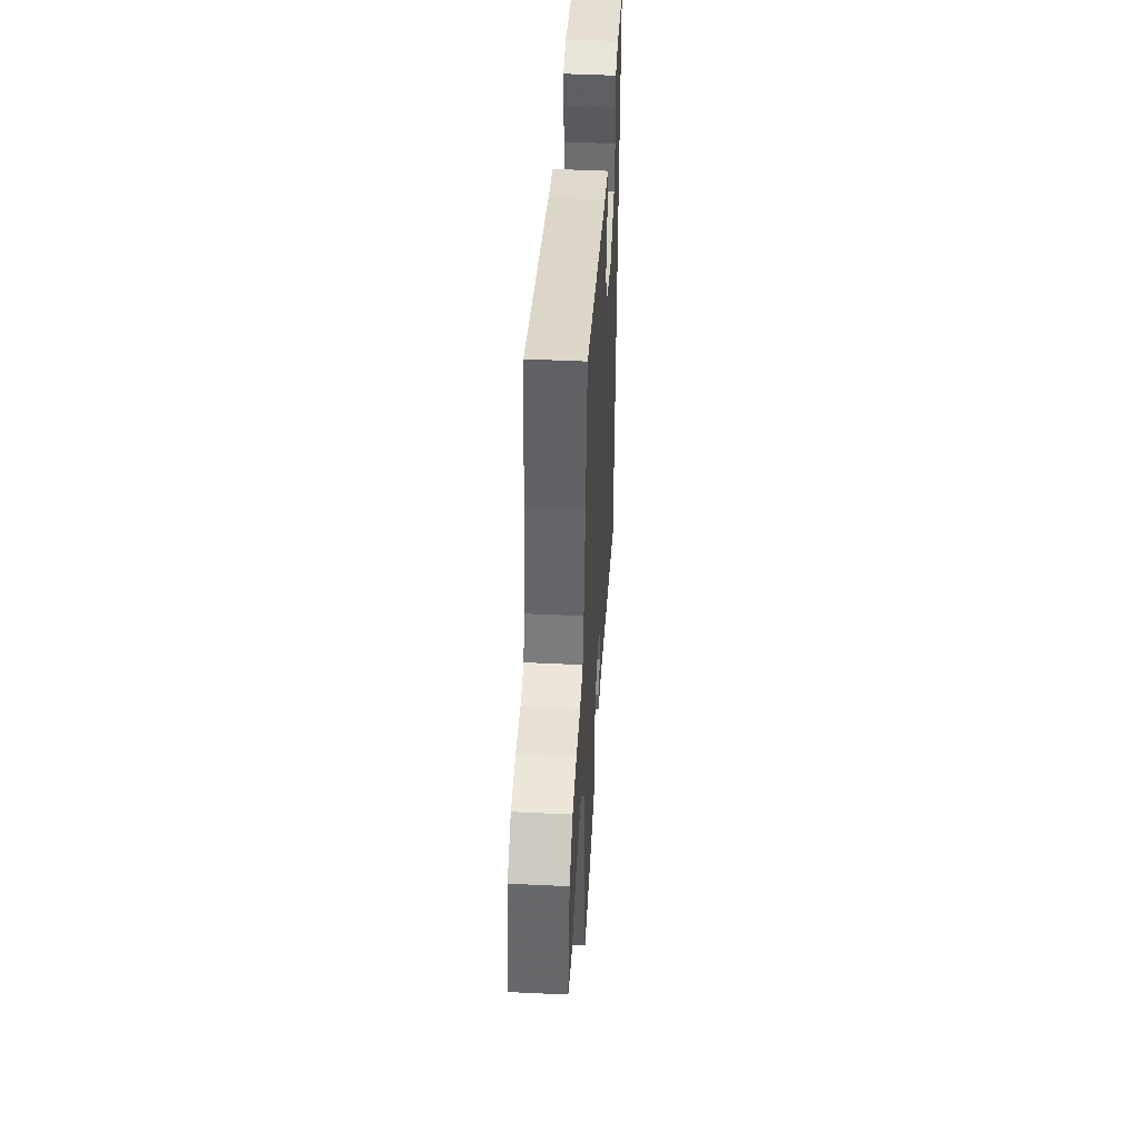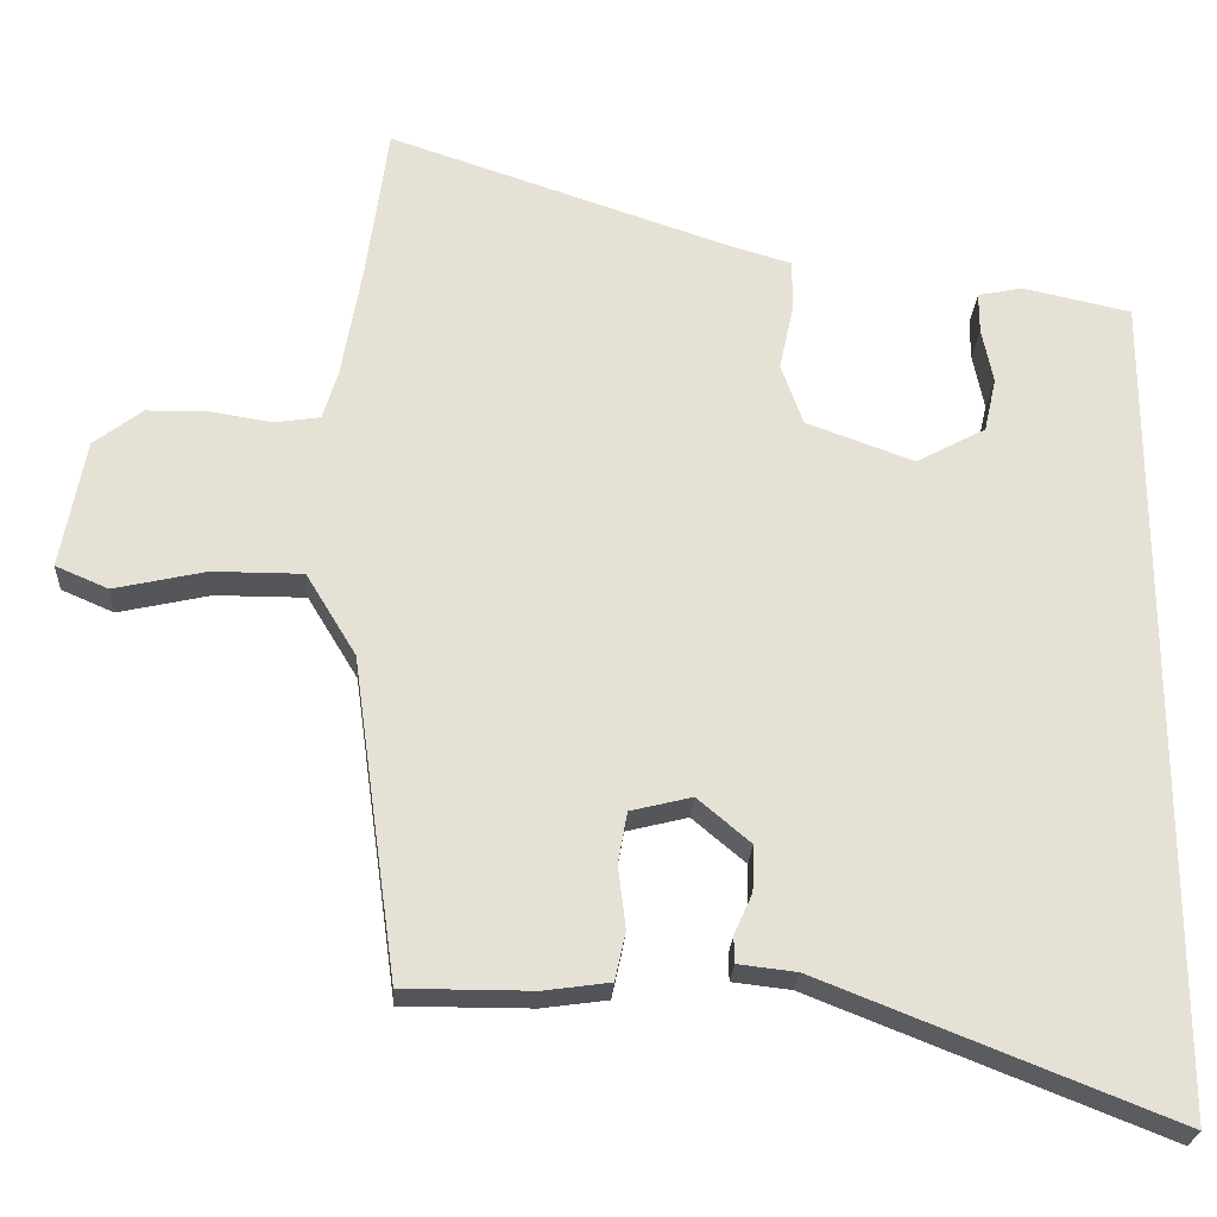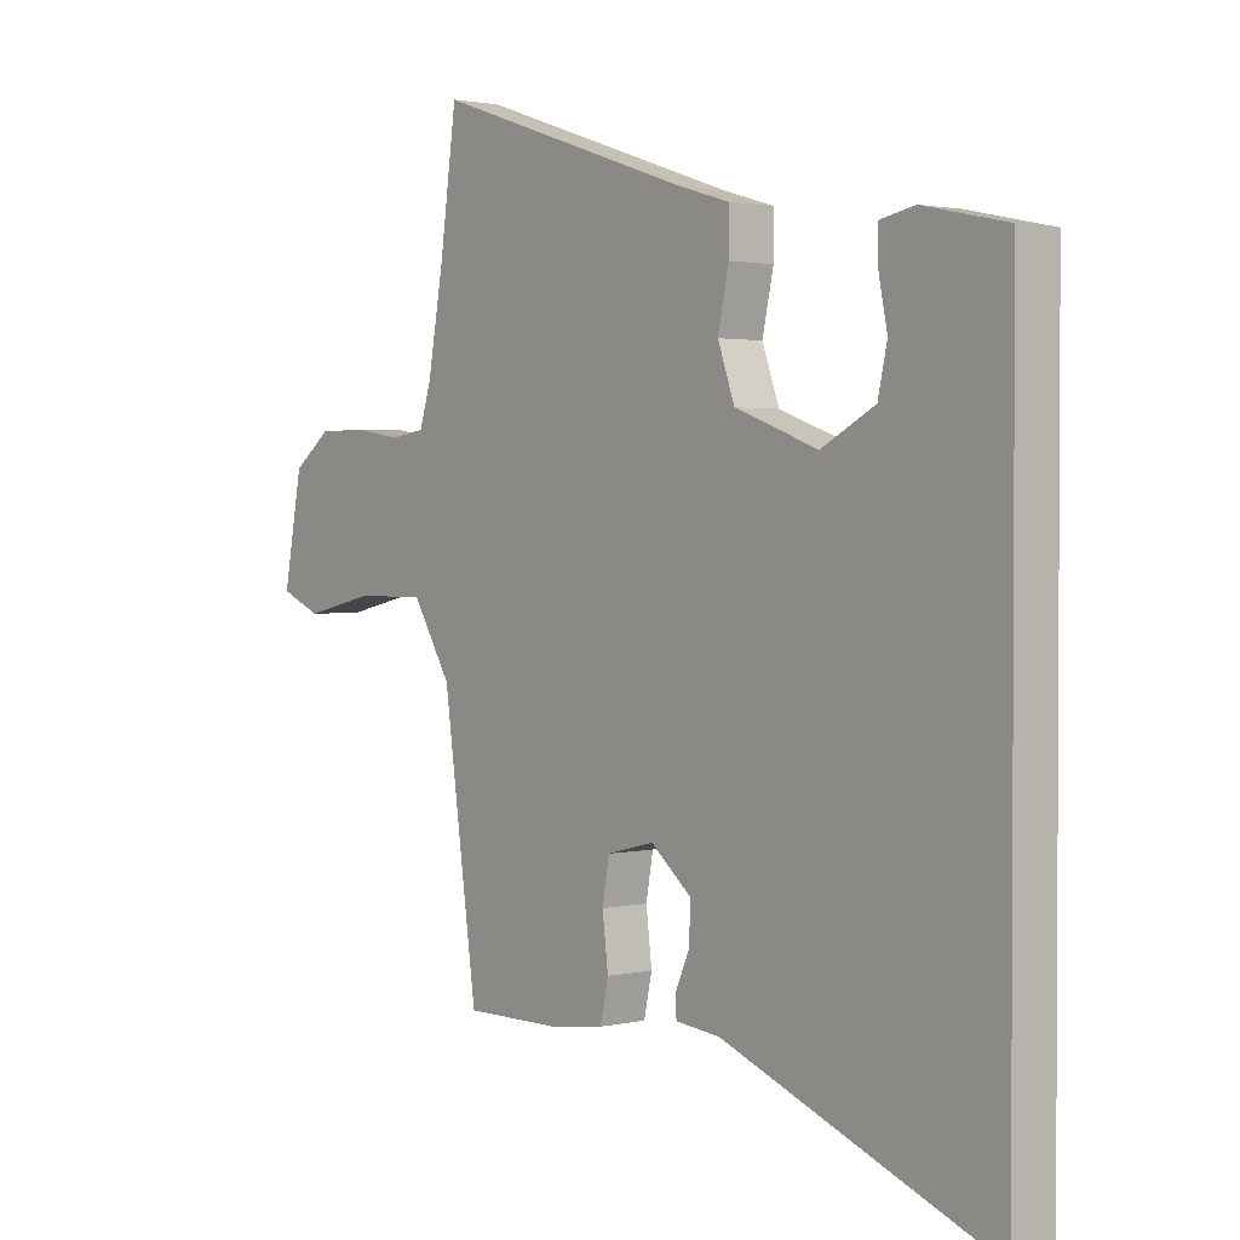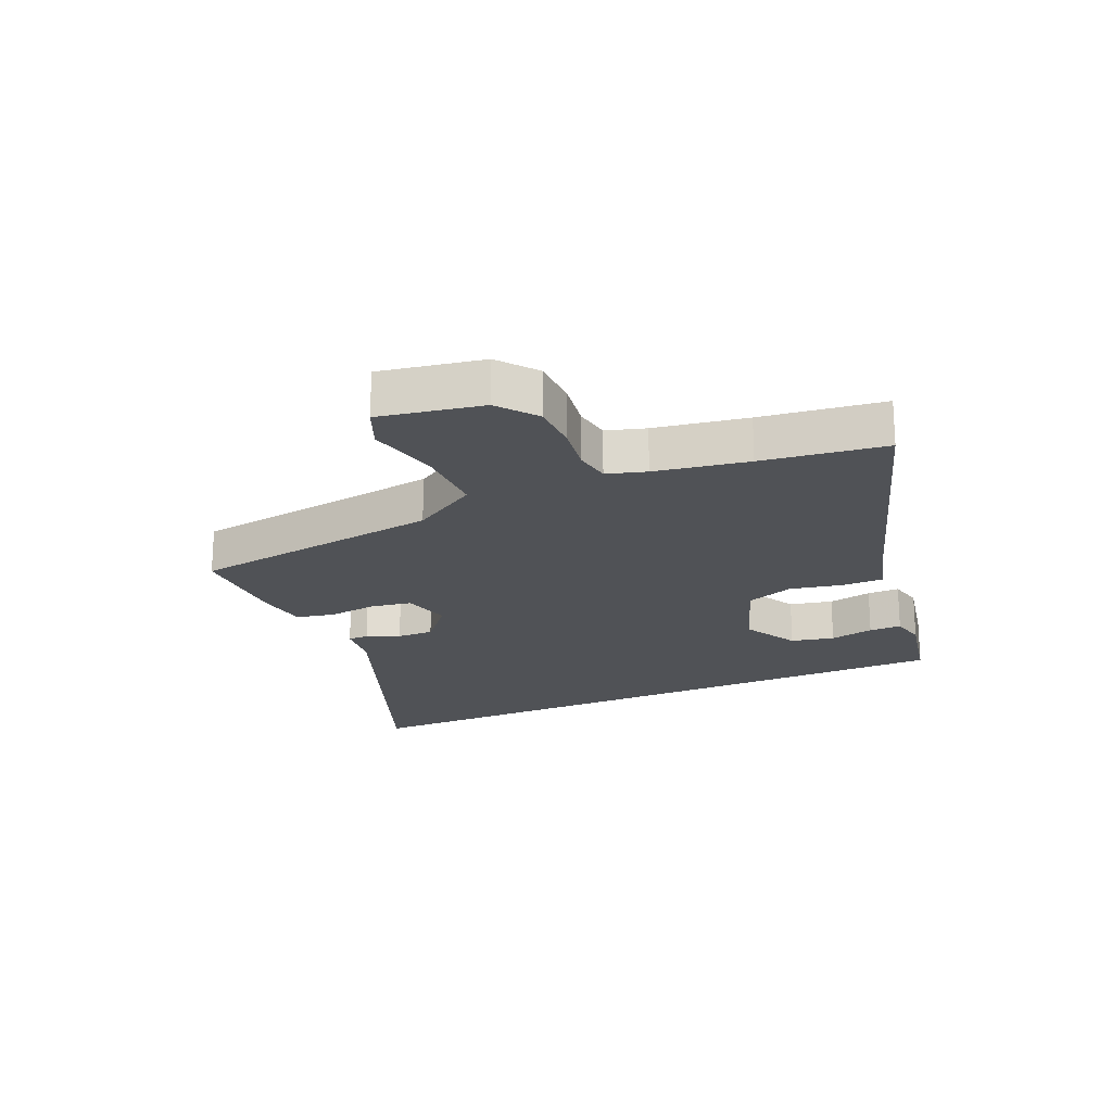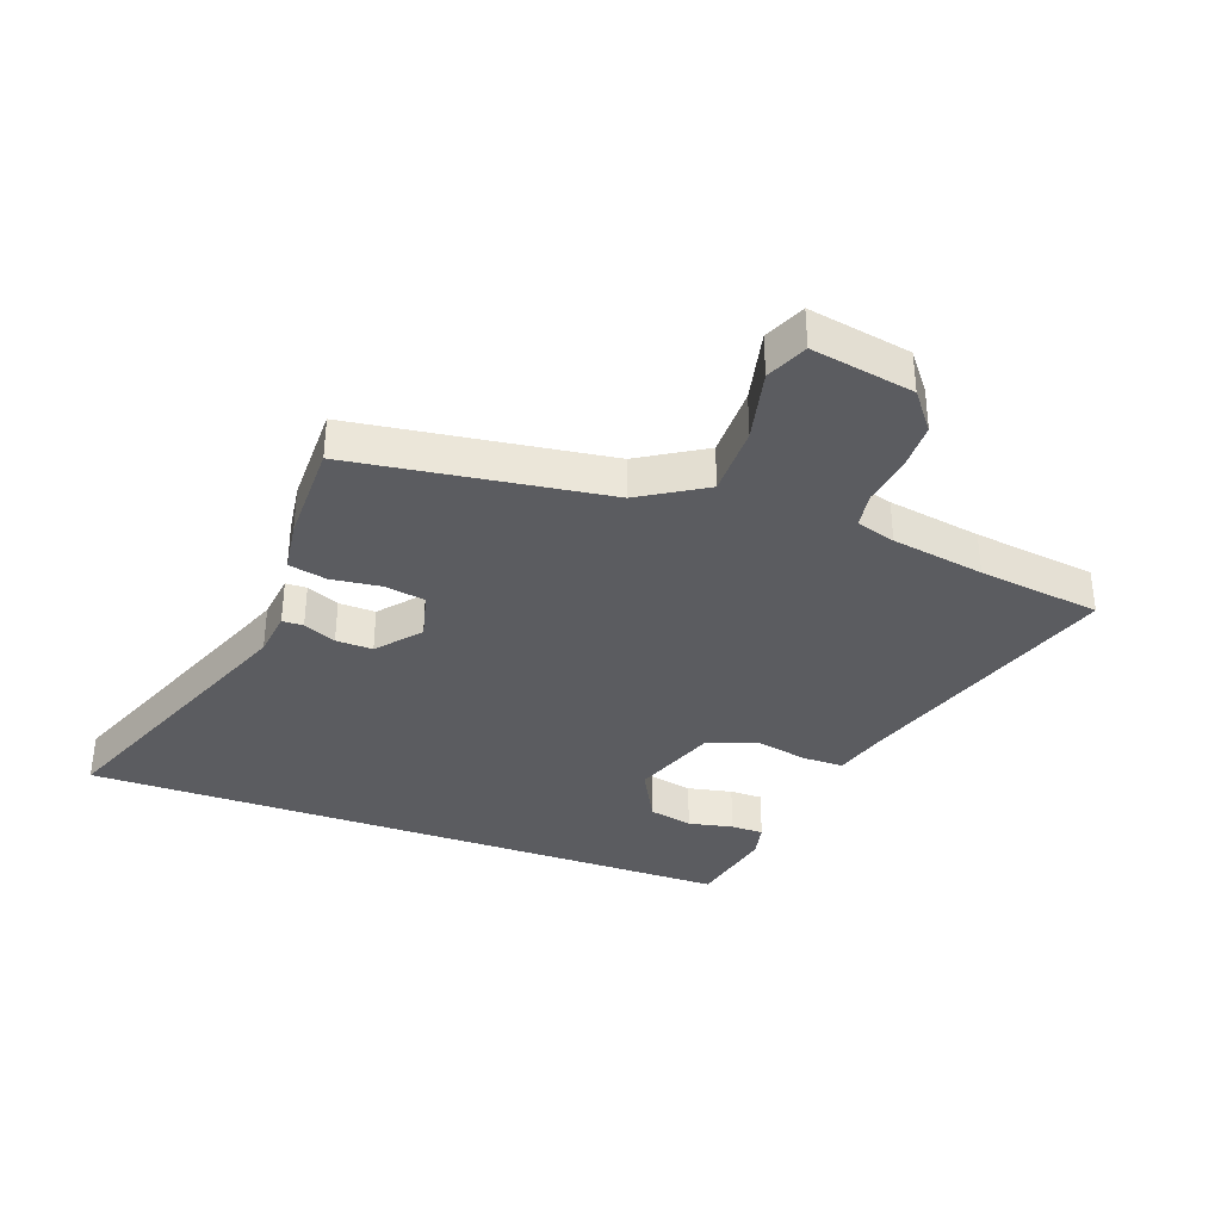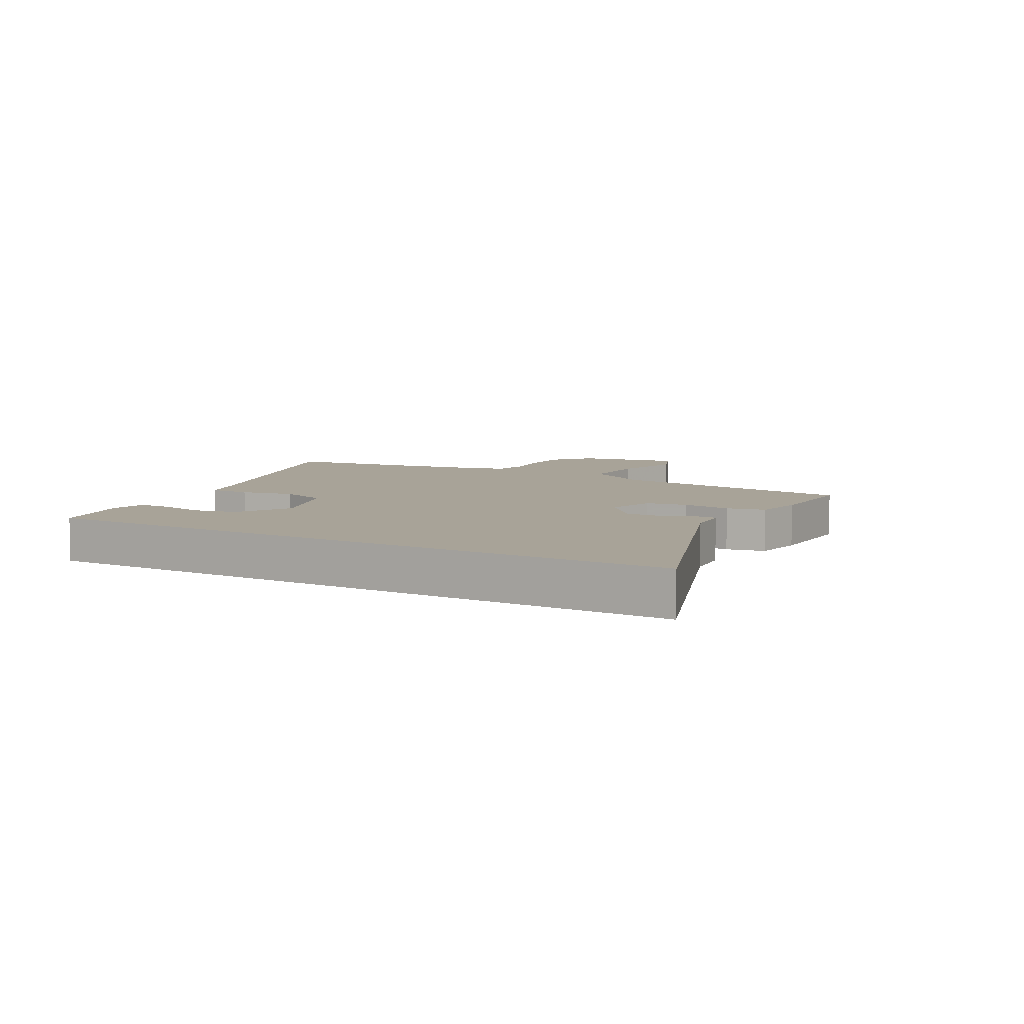
<metadata>
{"format":"obj","ext":"obj","renderer":"f3d","projection":"perspective","resolution":1024,"background":"white","views":[{"elev":48.0,"azim":-86.9,"up":"+Z"},{"elev":-24.7,"azim":-3.2,"up":"+Z"},{"elev":1.8,"azim":50.3,"up":"+Z"},{"elev":-20.8,"azim":-65.8,"up":"+Y"},{"elev":-35.3,"azim":-109.8,"up":"+Y"},{"elev":6.9,"azim":120.6,"up":"+Y"}]}
</metadata>
<code>
v 0.5 0.07 0.428
v 0.5 0.07 -0.667
v 0.038 0.07 -0.484
v -0.039 0.07 -0.475
v -0.04 0.07 -0.44
v -0.016 0.07 -0.386
v -0.014 0.07 -0.325
v -0.084 0.07 -0.266
v -0.165 0.07 -0.286
v -0.177 0.07 -0.354
v -0.167 0.07 -0.436
v -0.181 0.07 -0.5
v -0.268 0.07 -0.512
v -0.439 0.07 -0.512
v -0.497 0.07 -0.09
v -0.563 0.07 0.019
v -0.682 0.07 0.019
v -0.803 0.07 -0.008
v -0.872 0.07 0.022
v -0.84 0.07 0.193
v -0.776 0.07 0.242
v -0.694 0.07 0.243
v -0.613 0.07 0.23
v -0.553 0.07 0.239
v -0.533 0.07 0.304
v -0.506 0.07 0.458
v -0.478 0.07 0.662
v -0.032 0.07 0.512
v 0.053 0.07 0.487
v 0.053 0.07 0.419
v 0.034 0.07 0.331
v 0.063 0.07 0.25
v 0.205 0.07 0.198
v 0.297 0.07 0.247
v 0.313 0.07 0.319
v 0.298 0.07 0.393
v 0.298 0.07 0.447
v 0.357 0.07 0.459
v 0.5 0 0.428
v 0.5 0 -0.667
v 0.038 0 -0.484
v -0.039 0 -0.475
v -0.04 0 -0.44
v -0.016 0 -0.386
v -0.014 0 -0.325
v -0.084 0 -0.266
v -0.165 0 -0.286
v -0.177 0 -0.354
v -0.167 0 -0.436
v -0.181 0 -0.5
v -0.268 0 -0.512
v -0.439 0 -0.512
v -0.497 0 -0.09
v -0.563 0 0.019
v -0.682 0 0.019
v -0.803 0 -0.008
v -0.872 0 0.022
v -0.84 0 0.193
v -0.776 0 0.242
v -0.694 0 0.243
v -0.613 0 0.23
v -0.553 0 0.239
v -0.533 0 0.304
v -0.506 0 0.458
v -0.478 0 0.662
v -0.032 0 0.512
v 0.053 0 0.487
v 0.053 0 0.419
v 0.034 0 0.331
v 0.063 0 0.25
v 0.205 0 0.198
v 0.297 0 0.247
v 0.313 0 0.319
v 0.298 0 0.393
v 0.298 0 0.447
v 0.357 0 0.459
f 37 38 1
f 36 37 1
f 35 36 1
f 34 35 1 2
f 33 34 2 3
f 32 33 3
f 31 32 3
f 28 29 30 31
f 26 27 28 31
f 25 26 31
f 24 25 31
f 21 22 23
f 20 21 23
f 19 20 23
f 18 19 23
f 17 18 23
f 16 17 23 24
f 15 16 24 31
f 13 14 15
f 12 13 15
f 11 12 15
f 10 11 15
f 9 10 15
f 8 9 15 31
f 3 4 5 6
f 3 6 7
f 31 3 7
f 7 8 31
f 39 76 75
f 39 75 74
f 39 74 73
f 40 39 73 72
f 41 40 72 71
f 41 71 70
f 41 70 69
f 69 68 67 66
f 69 66 65 64
f 69 64 63
f 69 63 62
f 61 60 59
f 61 59 58
f 61 58 57
f 61 57 56
f 61 56 55
f 62 61 55 54
f 69 62 54 53
f 53 52 51
f 53 51 50
f 53 50 49
f 53 49 48
f 53 48 47
f 69 53 47 46
f 44 43 42 41
f 45 44 41
f 45 41 69
f 69 46 45
f 1 39 40 2
f 2 40 41 3
f 3 41 42 4
f 4 42 43 5
f 5 43 44 6
f 6 44 45 7
f 7 45 46 8
f 8 46 47 9
f 9 47 48 10
f 10 48 49 11
f 11 49 50 12
f 12 50 51 13
f 13 51 52 14
f 14 52 53 15
f 15 53 54 16
f 16 54 55 17
f 17 55 56 18
f 18 56 57 19
f 19 57 58 20
f 20 58 59 21
f 21 59 60 22
f 22 60 61 23
f 23 61 62 24
f 24 62 63 25
f 25 63 64 26
f 26 64 65 27
f 27 65 66 28
f 28 66 67 29
f 29 67 68 30
f 30 68 69 31
f 31 69 70 32
f 32 70 71 33
f 33 71 72 34
f 34 72 73 35
f 35 73 74 36
f 36 74 75 37
f 37 75 76 38
f 38 76 39 1

</code>
